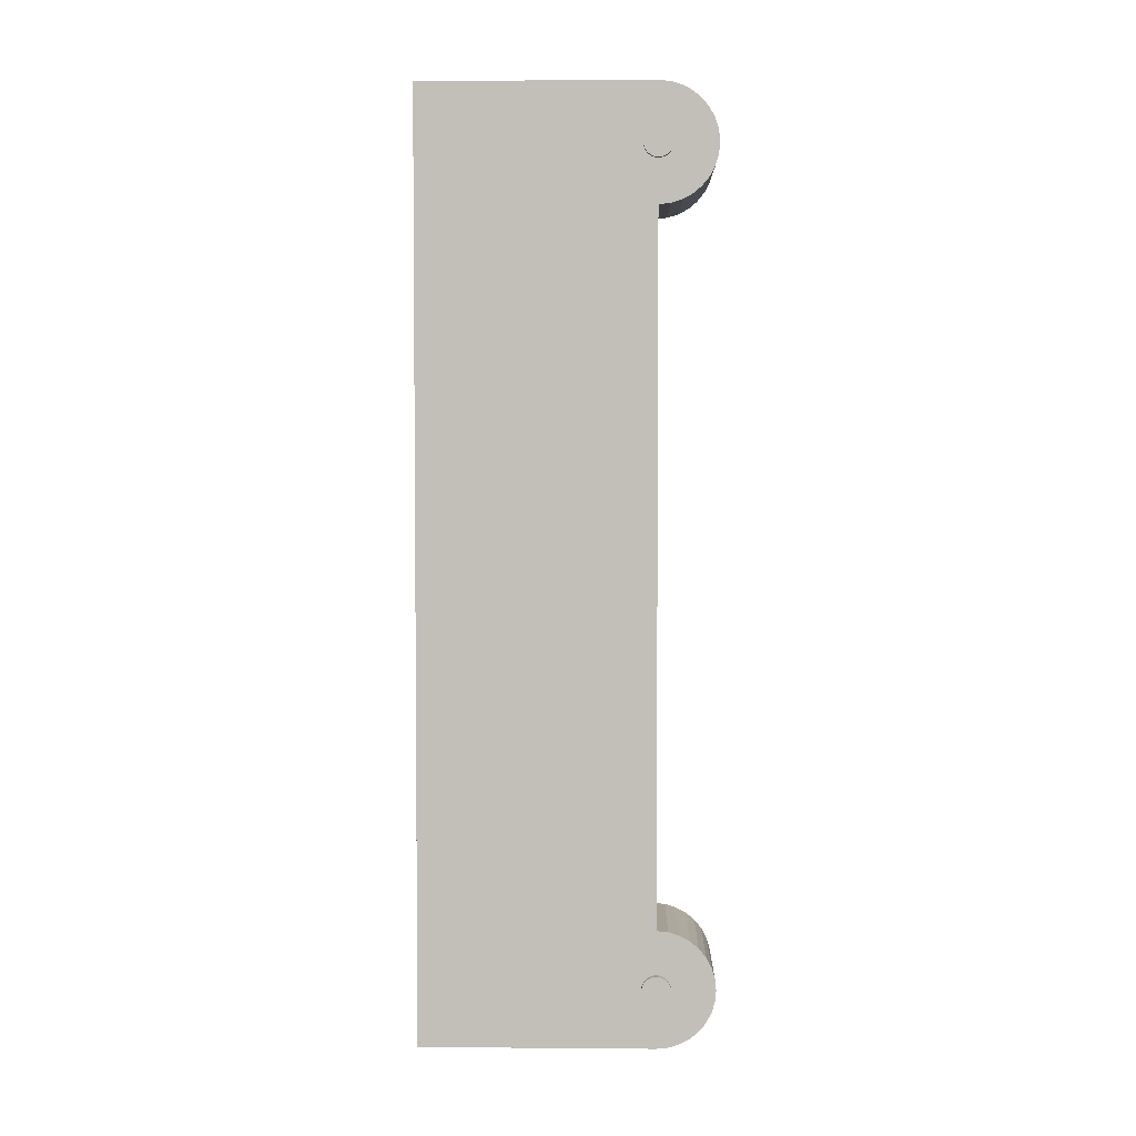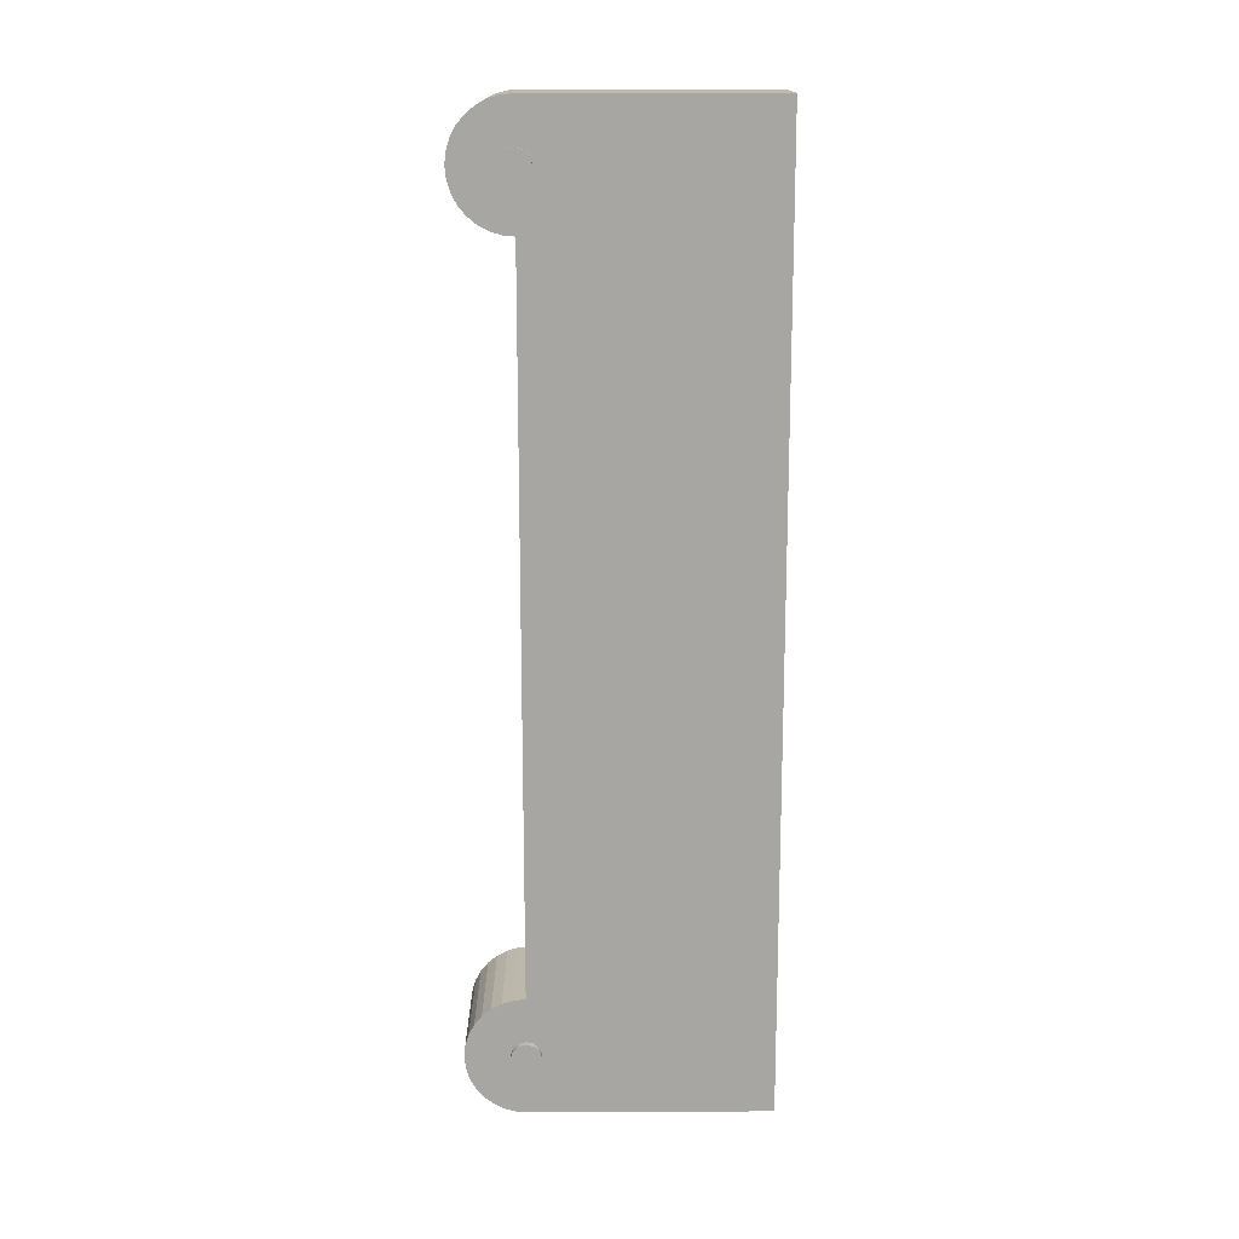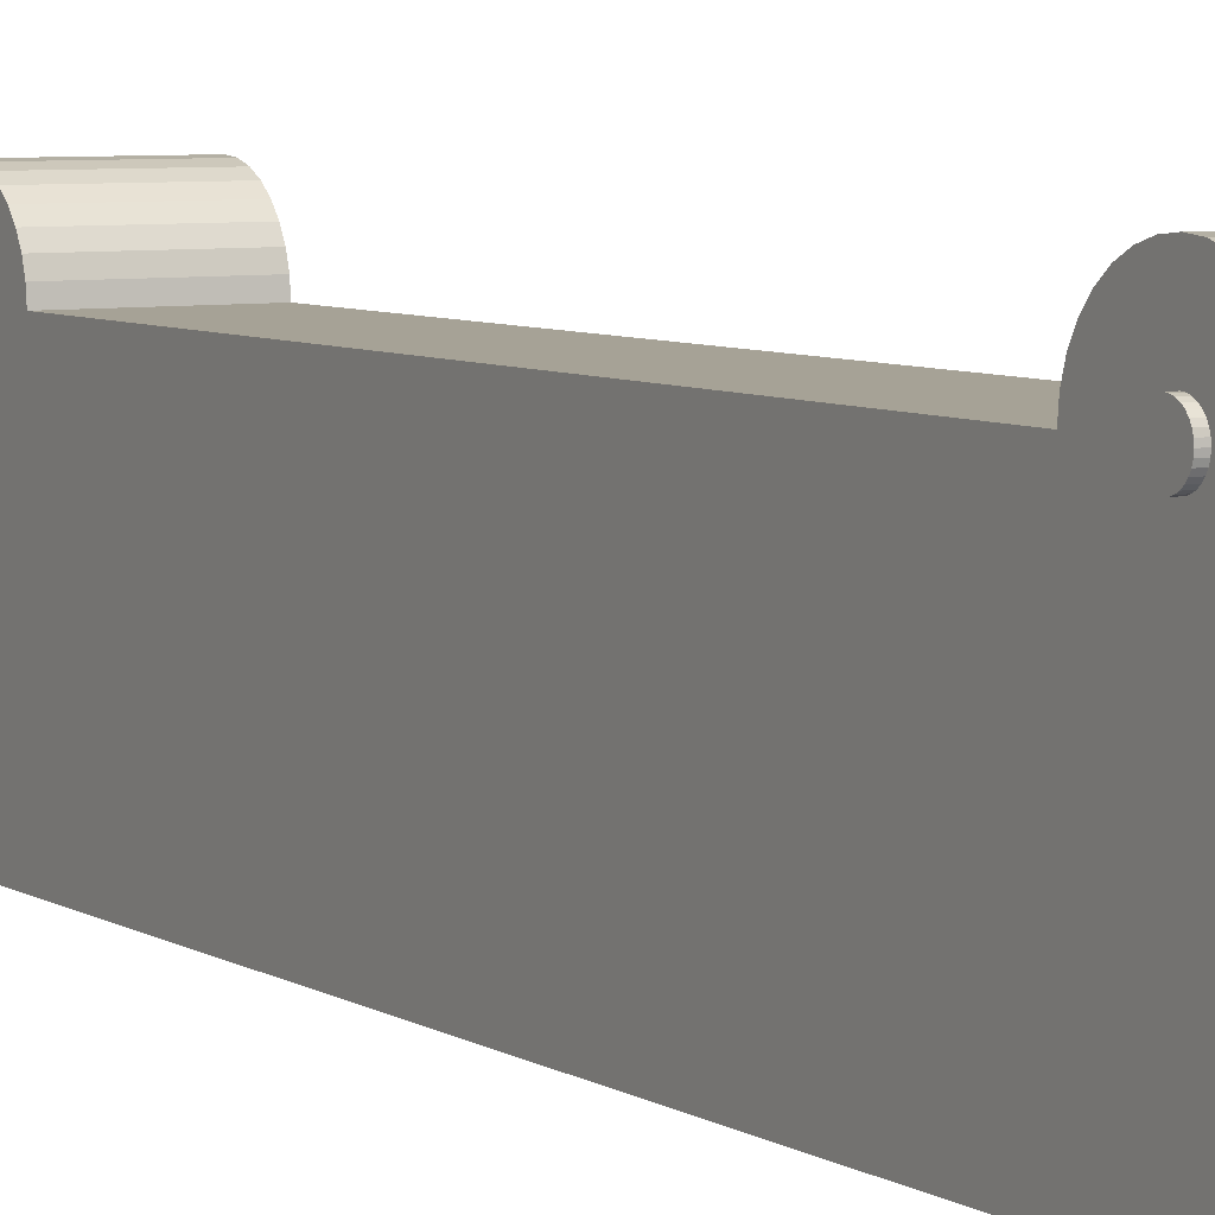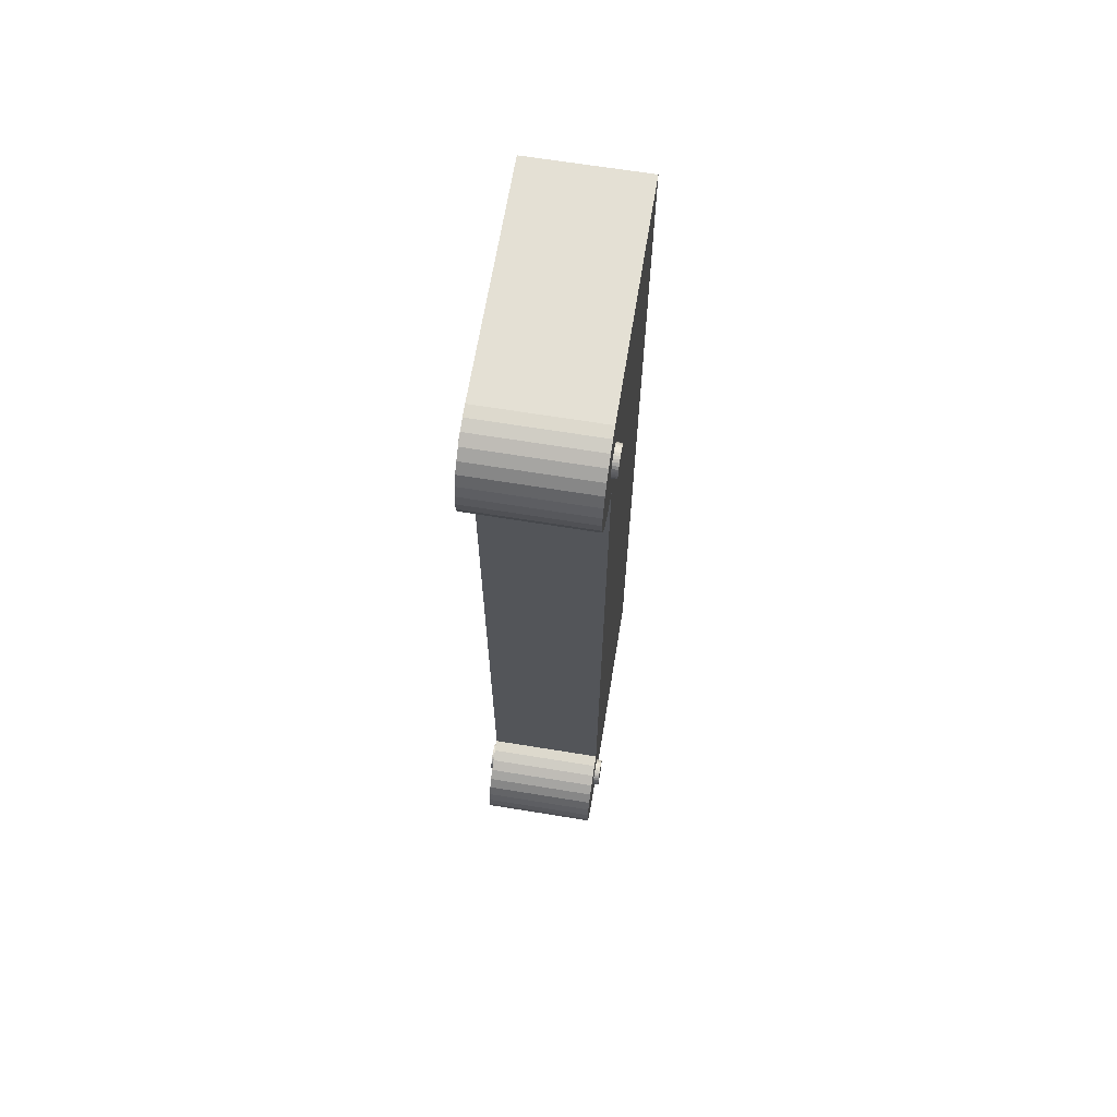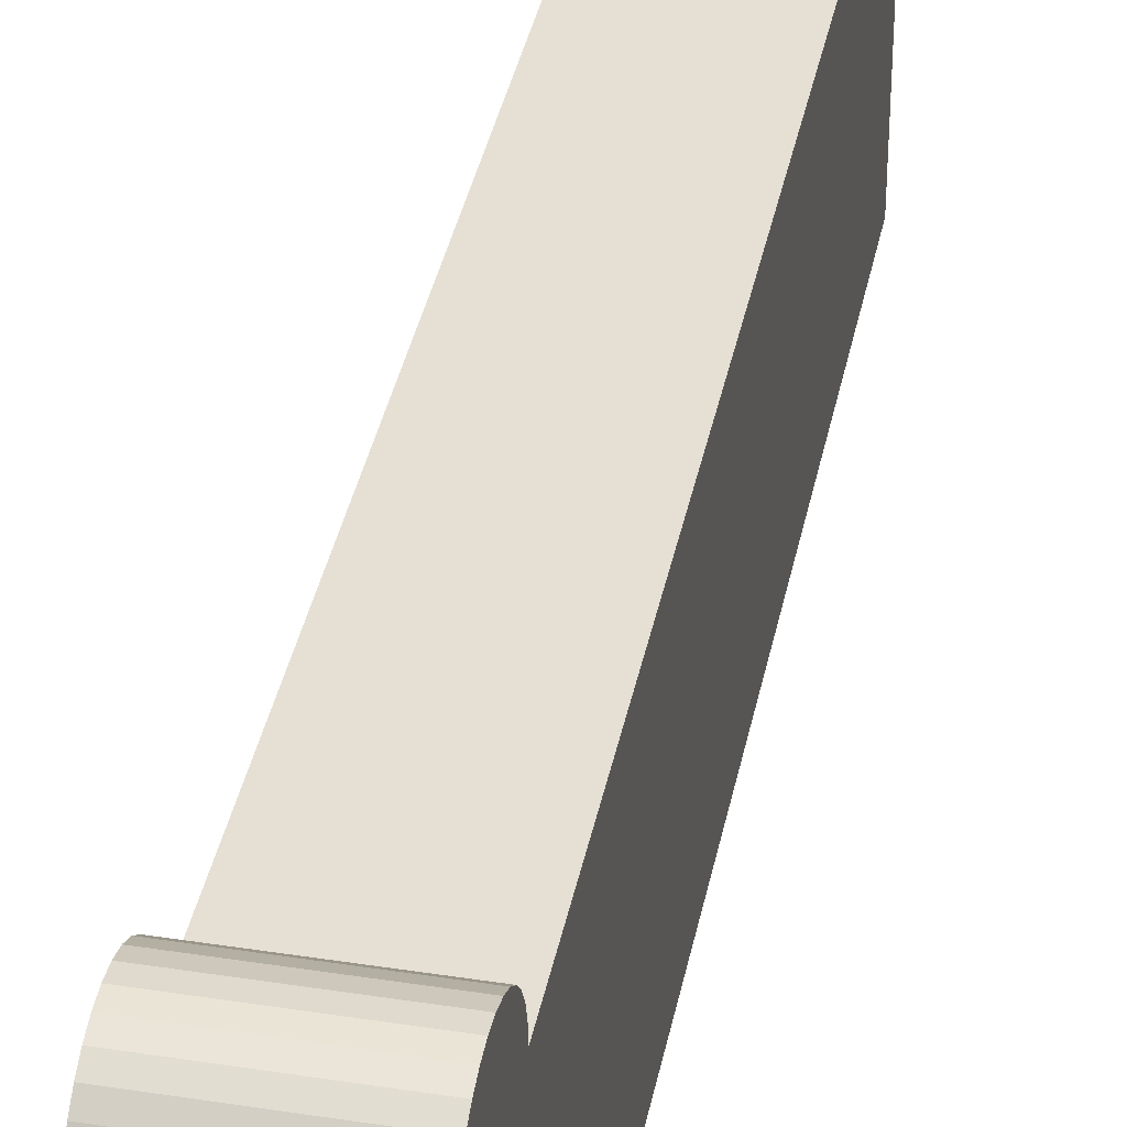
<metadata>
{"format":"obj","ext":"obj","renderer":"f3d","projection":"perspective","resolution":1024,"background":"white","views":[{"elev":3.5,"azim":91.5,"up":"+Z"},{"elev":15.8,"azim":-90.5,"up":"+Z"},{"elev":6.3,"azim":149.4,"up":"+Y"},{"elev":66.1,"azim":-170.7,"up":"+Z"},{"elev":37.9,"azim":11.2,"up":"+Y"}]}
</metadata>
<code>
o body_palm_lpinvrpin_Cube.660
v -0.01 -0.04 0.08
v -0.01 0 0.08
v -0.01 -0.04 -0.08
v -0.01 0 -0.08
v 0.01 -0.04 0.08
v 0.01 0 0.08
v 0.01 -0.04 -0.08
v 0.01 0 -0.08
v -0.01001 0 -0.08
v 0.01001 0 -0.08
v -0.01001 -0.001951 -0.07981
v 0.01001 -0.001951 -0.07981
v -0.01001 -0.003827 -0.07924
v 0.01001 -0.003827 -0.07924
v -0.01001 -0.005556 -0.07831
v 0.01001 -0.005556 -0.07831
v -0.01001 -0.007071 -0.07707
v 0.01001 -0.007071 -0.07707
v -0.01001 -0.008315 -0.07556
v 0.01001 -0.008315 -0.07556
v -0.01001 -0.009239 -0.07383
v 0.01001 -0.009239 -0.07383
v -0.01001 -0.009808 -0.07195
v 0.01001 -0.009808 -0.07195
v -0.01001 -0.01 -0.07
v 0.01001 -0.01 -0.07
v -0.01001 -0.009808 -0.06805
v 0.01001 -0.009808 -0.06805
v -0.01001 -0.009239 -0.06617
v 0.01001 -0.009239 -0.06617
v -0.01001 -0.008315 -0.06444
v 0.01001 -0.008315 -0.06444
v -0.01001 -0.007071 -0.06293
v 0.01001 -0.007071 -0.06293
v -0.01001 -0.005556 -0.06168
v 0.01001 -0.005556 -0.06168
v -0.01001 -0.003827 -0.06076
v 0.01001 -0.003827 -0.06076
v -0.01001 -0.001951 -0.06019
v 0.01001 -0.001951 -0.06019
v -0.01001 0 -0.06
v 0.01001 0 -0.06
v -0.01001 0.001951 -0.06019
v 0.01001 0.001951 -0.06019
v -0.01001 0.003827 -0.06076
v 0.01001 0.003827 -0.06076
v -0.01001 0.005556 -0.06168
v 0.01001 0.005556 -0.06168
v -0.01001 0.007071 -0.06293
v 0.01001 0.007071 -0.06293
v -0.01001 0.008315 -0.06444
v 0.01001 0.008315 -0.06444
v -0.01001 0.009239 -0.06617
v 0.01001 0.009239 -0.06617
v -0.01001 0.009808 -0.06805
v 0.01001 0.009808 -0.06805
v -0.01001 0.01 -0.07
v 0.01001 0.01 -0.07
v -0.01001 0.009808 -0.07195
v 0.01001 0.009808 -0.07195
v -0.01001 0.009239 -0.07383
v 0.01001 0.009239 -0.07383
v -0.01001 0.008315 -0.07556
v 0.01001 0.008315 -0.07556
v -0.01001 0.007071 -0.07707
v 0.01001 0.007071 -0.07707
v -0.01001 0.005556 -0.07831
v 0.01001 0.005556 -0.07831
v -0.01001 0.003827 -0.07924
v 0.01001 0.003827 -0.07924
v -0.01001 0.001951 -0.07981
v 0.01001 0.001951 -0.07981
v -0.01001 0 0.06
v 0.01001 0 0.06
v -0.01001 -0.001951 0.06019
v 0.01001 -0.001951 0.06019
v -0.01001 -0.003827 0.06076
v 0.01001 -0.003827 0.06076
v -0.01001 -0.005556 0.06168
v 0.01001 -0.005556 0.06168
v -0.01001 -0.007071 0.06293
v 0.01001 -0.007071 0.06293
v -0.01001 -0.008315 0.06444
v 0.01001 -0.008315 0.06444
v -0.01001 -0.009239 0.06617
v 0.01001 -0.009239 0.06617
v -0.01001 -0.009808 0.06805
v 0.01001 -0.009808 0.06805
v -0.01001 -0.01 0.07
v 0.01001 -0.01 0.07
v -0.01001 -0.009808 0.07195
v 0.01001 -0.009808 0.07195
v -0.01001 -0.009239 0.07383
v 0.01001 -0.009239 0.07383
v -0.01001 -0.008315 0.07556
v 0.01001 -0.008315 0.07556
v -0.01001 -0.007071 0.07707
v 0.01001 -0.007071 0.07707
v -0.01001 -0.005556 0.07831
v 0.01001 -0.005556 0.07831
v -0.01001 -0.003827 0.07924
v 0.01001 -0.003827 0.07924
v -0.01001 -0.001951 0.07981
v 0.01001 -0.001951 0.07981
v -0.01001 0 0.08
v 0.01001 0 0.08
v -0.01001 0.001951 0.07981
v 0.01001 0.001951 0.07981
v -0.01001 0.003827 0.07924
v 0.01001 0.003827 0.07924
v -0.01001 0.005556 0.07831
v 0.01001 0.005556 0.07831
v -0.01001 0.007071 0.07707
v 0.01001 0.007071 0.07707
v -0.01001 0.008315 0.07556
v 0.01001 0.008315 0.07556
v -0.01001 0.009239 0.07383
v 0.01001 0.009239 0.07383
v -0.01001 0.009808 0.07195
v 0.01001 0.009808 0.07195
v -0.01001 0.01 0.07
v 0.01001 0.01 0.07
v -0.01001 0.009808 0.06805
v 0.01001 0.009808 0.06805
v -0.01001 0.009239 0.06617
v 0.01001 0.009239 0.06617
v -0.01001 0.008315 0.06444
v 0.01001 0.008315 0.06444
v -0.01001 0.007071 0.06293
v 0.01001 0.007071 0.06293
v -0.01001 0.005556 0.06168
v 0.01001 0.005556 0.06168
v -0.01001 0.003827 0.06076
v 0.01001 0.003827 0.06076
v -0.01001 0.001951 0.06019
v 0.01001 0.001951 0.06019
v -0.011 0 0.0675
v 0.011 0 0.0675
v -0.011 -0.000488 0.06755
v 0.011 -0.000488 0.06755
v -0.011 -0.000957 0.06769
v 0.011 -0.000957 0.06769
v -0.011 -0.001389 0.06792
v 0.011 -0.001389 0.06792
v -0.011 -0.001768 0.06823
v 0.011 -0.001768 0.06823
v -0.011 -0.002079 0.06861
v 0.011 -0.002079 0.06861
v -0.011 -0.00231 0.06904
v 0.011 -0.00231 0.06904
v -0.011 -0.002452 0.06951
v 0.011 -0.002452 0.06951
v -0.011 -0.0025 0.07
v 0.011 -0.0025 0.07
v -0.011 -0.002452 0.07049
v 0.011 -0.002452 0.07049
v -0.011 -0.00231 0.07096
v 0.011 -0.00231 0.07096
v -0.011 -0.002079 0.07139
v 0.011 -0.002079 0.07139
v -0.011 -0.001768 0.07177
v 0.011 -0.001768 0.07177
v -0.011 -0.001389 0.07208
v 0.011 -0.001389 0.07208
v -0.011 -0.000957 0.07231
v 0.011 -0.000957 0.07231
v -0.011 -0.000488 0.07245
v 0.011 -0.000488 0.07245
v -0.011 0 0.0725
v 0.011 0 0.0725
v -0.011 0.000488 0.07245
v 0.011 0.000488 0.07245
v -0.011 0.000957 0.07231
v 0.011 0.000957 0.07231
v -0.011 0.001389 0.07208
v 0.011 0.001389 0.07208
v -0.011 0.001768 0.07177
v 0.011 0.001768 0.07177
v -0.011 0.002079 0.07139
v 0.011 0.002079 0.07139
v -0.011 0.00231 0.07096
v 0.011 0.00231 0.07096
v -0.011 0.002452 0.07049
v 0.011 0.002452 0.07049
v -0.011 0.0025 0.07
v 0.011 0.0025 0.07
v -0.011 0.002452 0.06951
v 0.011 0.002452 0.06951
v -0.011 0.00231 0.06904
v 0.011 0.00231 0.06904
v -0.011 0.002079 0.06861
v 0.011 0.002079 0.06861
v -0.011 0.001768 0.06823
v 0.011 0.001768 0.06823
v -0.011 0.001389 0.06792
v 0.011 0.001389 0.06792
v -0.011 0.000957 0.06769
v 0.011 0.000957 0.06769
v -0.011 0.000488 0.06755
v 0.011 0.000488 0.06755
v -0.011 0 -0.0725
v 0.011 0 -0.0725
v -0.011 -0.000488 -0.07245
v 0.011 -0.000488 -0.07245
v -0.011 -0.000957 -0.07231
v 0.011 -0.000957 -0.07231
v -0.011 -0.001389 -0.07208
v 0.011 -0.001389 -0.07208
v -0.011 -0.001768 -0.07177
v 0.011 -0.001768 -0.07177
v -0.011 -0.002079 -0.07139
v 0.011 -0.002079 -0.07139
v -0.011 -0.00231 -0.07096
v 0.011 -0.00231 -0.07096
v -0.011 -0.002452 -0.07049
v 0.011 -0.002452 -0.07049
v -0.011 -0.0025 -0.07
v 0.011 -0.0025 -0.07
v -0.011 -0.002452 -0.06951
v 0.011 -0.002452 -0.06951
v -0.011 -0.00231 -0.06904
v 0.011 -0.00231 -0.06904
v -0.011 -0.002079 -0.06861
v 0.011 -0.002079 -0.06861
v -0.011 -0.001768 -0.06823
v 0.011 -0.001768 -0.06823
v -0.011 -0.001389 -0.06792
v 0.011 -0.001389 -0.06792
v -0.011 -0.000957 -0.06769
v 0.011 -0.000957 -0.06769
v -0.011 -0.000488 -0.06755
v 0.011 -0.000488 -0.06755
v -0.011 0 -0.0675
v 0.011 0 -0.0675
v -0.011 0.000488 -0.06755
v 0.011 0.000488 -0.06755
v -0.011 0.000957 -0.06769
v 0.011 0.000957 -0.06769
v -0.011 0.001389 -0.06792
v 0.011 0.001389 -0.06792
v -0.011 0.001768 -0.06823
v 0.011 0.001768 -0.06823
v -0.011 0.002079 -0.06861
v 0.011 0.002079 -0.06861
v -0.011 0.00231 -0.06904
v 0.011 0.00231 -0.06904
v -0.011 0.002452 -0.06951
v 0.011 0.002452 -0.06951
v -0.011 0.0025 -0.07
v 0.011 0.0025 -0.07
v -0.011 0.002452 -0.07049
v 0.011 0.002452 -0.07049
v -0.011 0.00231 -0.07096
v 0.011 0.00231 -0.07096
v -0.011 0.002079 -0.07139
v 0.011 0.002079 -0.07139
v -0.011 0.001768 -0.07177
v 0.011 0.001768 -0.07177
v -0.011 0.001389 -0.07208
v 0.011 0.001389 -0.07208
v -0.011 0.000957 -0.07231
v 0.011 0.000957 -0.07231
v -0.011 0.000488 -0.07245
v 0.011 0.000488 -0.07245
f 2 3 1
f 4 7 3
f 8 5 7
f 6 1 5
f 7 1 3
f 4 6 8
f 138 139 137
f 140 141 139
f 142 143 141
f 144 145 143
f 146 147 145
f 148 149 147
f 150 151 149
f 152 153 151
f 154 155 153
f 156 157 155
f 158 159 157
f 160 161 159
f 162 163 161
f 164 165 163
f 166 167 165
f 168 169 167
f 170 171 169
f 172 173 171
f 174 175 173
f 176 177 175
f 178 179 177
f 180 181 179
f 182 183 181
f 184 185 183
f 186 187 185
f 188 189 187
f 190 191 189
f 192 193 191
f 194 195 193
f 196 197 195
f 190 174 158
f 198 199 197
f 200 137 199
f 199 151 167
f 202 203 201
f 204 205 203
f 206 207 205
f 208 209 207
f 210 211 209
f 212 213 211
f 214 215 213
f 216 217 215
f 218 219 217
f 220 221 219
f 222 223 221
f 224 225 223
f 226 227 225
f 228 229 227
f 230 231 229
f 232 233 231
f 234 235 233
f 236 237 235
f 238 239 237
f 240 241 239
f 242 243 241
f 244 245 243
f 246 247 245
f 248 249 247
f 250 251 249
f 252 253 251
f 254 255 253
f 256 257 255
f 258 259 257
f 260 261 259
f 254 238 222
f 262 263 261
f 263 202 201
f 263 215 231
f 2 4 3
f 4 8 7
f 8 6 5
f 6 2 1
f 7 5 1
f 4 2 6
f 138 140 139
f 140 142 141
f 142 144 143
f 144 146 145
f 146 148 147
f 148 150 149
f 150 152 151
f 152 154 153
f 154 156 155
f 156 158 157
f 158 160 159
f 160 162 161
f 162 164 163
f 164 166 165
f 166 168 167
f 168 170 169
f 170 172 171
f 172 174 173
f 174 176 175
f 176 178 177
f 178 180 179
f 180 182 181
f 182 184 183
f 184 186 185
f 186 188 187
f 188 190 189
f 190 192 191
f 192 194 193
f 194 196 195
f 196 198 197
f 142 140 198
f 140 138 198
f 138 200 198
f 198 196 194
f 194 192 198
f 192 190 198
f 190 188 186
f 186 184 190
f 184 182 190
f 182 180 174
f 180 178 174
f 178 176 174
f 174 172 170
f 170 168 166
f 166 164 162
f 162 160 158
f 158 156 150
f 156 154 150
f 154 152 150
f 150 148 146
f 146 144 142
f 174 170 158
f 170 166 158
f 166 162 158
f 150 146 142
f 142 198 190
f 190 182 174
f 158 150 142
f 142 190 158
f 198 200 199
f 200 138 137
f 199 137 139
f 139 141 143
f 143 145 147
f 147 149 143
f 149 151 143
f 151 153 155
f 155 157 151
f 157 159 151
f 159 161 163
f 163 165 159
f 165 167 159
f 167 169 175
f 169 171 175
f 171 173 175
f 175 177 179
f 179 181 175
f 181 183 175
f 183 185 191
f 185 187 191
f 187 189 191
f 191 193 195
f 195 197 191
f 197 199 191
f 199 139 151
f 139 143 151
f 151 159 167
f 167 175 199
f 175 183 199
f 183 191 199
f 202 204 203
f 204 206 205
f 206 208 207
f 208 210 209
f 210 212 211
f 212 214 213
f 214 216 215
f 216 218 217
f 218 220 219
f 220 222 221
f 222 224 223
f 224 226 225
f 226 228 227
f 228 230 229
f 230 232 231
f 232 234 233
f 234 236 235
f 236 238 237
f 238 240 239
f 240 242 241
f 242 244 243
f 244 246 245
f 246 248 247
f 248 250 249
f 250 252 251
f 252 254 253
f 254 256 255
f 256 258 257
f 258 260 259
f 260 262 261
f 206 204 262
f 204 202 262
f 202 264 262
f 262 260 258
f 258 256 262
f 256 254 262
f 254 252 250
f 250 248 254
f 248 246 254
f 246 244 238
f 244 242 238
f 242 240 238
f 238 236 234
f 234 232 230
f 230 228 226
f 226 224 222
f 222 220 214
f 220 218 214
f 218 216 214
f 214 212 210
f 210 208 206
f 238 234 222
f 234 230 222
f 230 226 222
f 214 210 206
f 206 262 254
f 254 246 238
f 222 214 206
f 206 254 222
f 262 264 263
f 263 264 202
f 263 201 203
f 203 205 207
f 207 209 211
f 211 213 207
f 213 215 207
f 215 217 219
f 219 221 215
f 221 223 215
f 223 225 227
f 227 229 223
f 229 231 223
f 231 233 239
f 233 235 239
f 235 237 239
f 239 241 243
f 243 245 239
f 245 247 239
f 247 249 255
f 249 251 255
f 251 253 255
f 255 257 259
f 259 261 255
f 261 263 255
f 263 203 215
f 203 207 215
f 215 223 231
f 231 239 263
f 239 247 263
f 247 255 263
f 42 43 41
f 44 45 43
f 46 47 45
f 48 49 47
f 50 51 49
f 52 53 51
f 54 55 53
f 56 57 55
f 58 59 57
f 60 61 59
f 62 63 61
f 64 65 63
f 66 67 65
f 68 69 67
f 62 46 30
f 70 71 69
f 72 9 71
f 39 55 71
f 106 107 105
f 108 109 107
f 110 111 109
f 112 113 111
f 114 115 113
f 116 117 115
f 118 119 117
f 120 121 119
f 121 124 123
f 124 125 123
f 126 127 125
f 128 129 127
f 130 131 129
f 132 133 131
f 126 110 94
f 134 135 133
f 136 73 135
f 103 119 135
f 42 44 43
f 44 46 45
f 46 48 47
f 48 50 49
f 50 52 51
f 52 54 53
f 54 56 55
f 56 58 57
f 58 60 59
f 60 62 61
f 62 64 63
f 64 66 65
f 66 68 67
f 68 70 69
f 14 12 10
f 10 72 14
f 72 70 14
f 70 68 66
f 66 64 62
f 62 60 54
f 60 58 54
f 58 56 54
f 54 52 46
f 52 50 46
f 50 48 46
f 46 44 42
f 42 40 38
f 38 36 34
f 34 32 30
f 30 28 26
f 26 24 22
f 22 20 18
f 18 16 14
f 70 66 14
f 66 62 14
f 46 42 38
f 38 34 46
f 34 30 46
f 30 26 22
f 22 18 30
f 18 14 30
f 62 54 46
f 14 62 30
f 70 72 71
f 72 10 9
f 71 9 15
f 9 11 15
f 11 13 15
f 15 17 19
f 19 21 15
f 21 23 15
f 23 25 27
f 27 29 23
f 29 31 23
f 31 33 39
f 33 35 39
f 35 37 39
f 39 41 43
f 43 45 39
f 45 47 39
f 47 49 51
f 51 53 55
f 55 57 59
f 59 61 63
f 63 65 71
f 65 67 71
f 67 69 71
f 47 51 39
f 51 55 39
f 55 59 63
f 71 15 23
f 23 31 39
f 55 63 71
f 71 23 39
f 106 108 107
f 108 110 109
f 110 112 111
f 112 114 113
f 114 116 115
f 116 118 117
f 118 120 119
f 120 122 121
f 121 122 124
f 124 126 125
f 126 128 127
f 128 130 129
f 130 132 131
f 132 134 133
f 78 76 74
f 74 136 78
f 136 134 78
f 134 132 130
f 130 128 126
f 126 124 118
f 124 122 118
f 122 120 118
f 118 116 110
f 116 114 110
f 114 112 110
f 110 108 106
f 106 104 102
f 102 100 98
f 98 96 94
f 94 92 90
f 90 88 86
f 86 84 82
f 82 80 78
f 134 130 78
f 130 126 78
f 110 106 102
f 102 98 110
f 98 94 110
f 94 90 86
f 86 82 94
f 82 78 94
f 126 118 110
f 78 126 94
f 134 136 135
f 136 74 73
f 135 73 79
f 73 75 79
f 75 77 79
f 79 81 83
f 83 85 79
f 85 87 79
f 87 89 91
f 91 93 87
f 93 95 87
f 95 97 103
f 97 99 103
f 99 101 103
f 103 105 107
f 107 109 103
f 109 111 103
f 111 113 115
f 115 117 119
f 119 121 123
f 123 125 127
f 127 129 135
f 129 131 135
f 131 133 135
f 111 115 103
f 115 119 103
f 119 123 127
f 135 79 87
f 87 95 103
f 119 127 135
f 135 87 103

</code>
